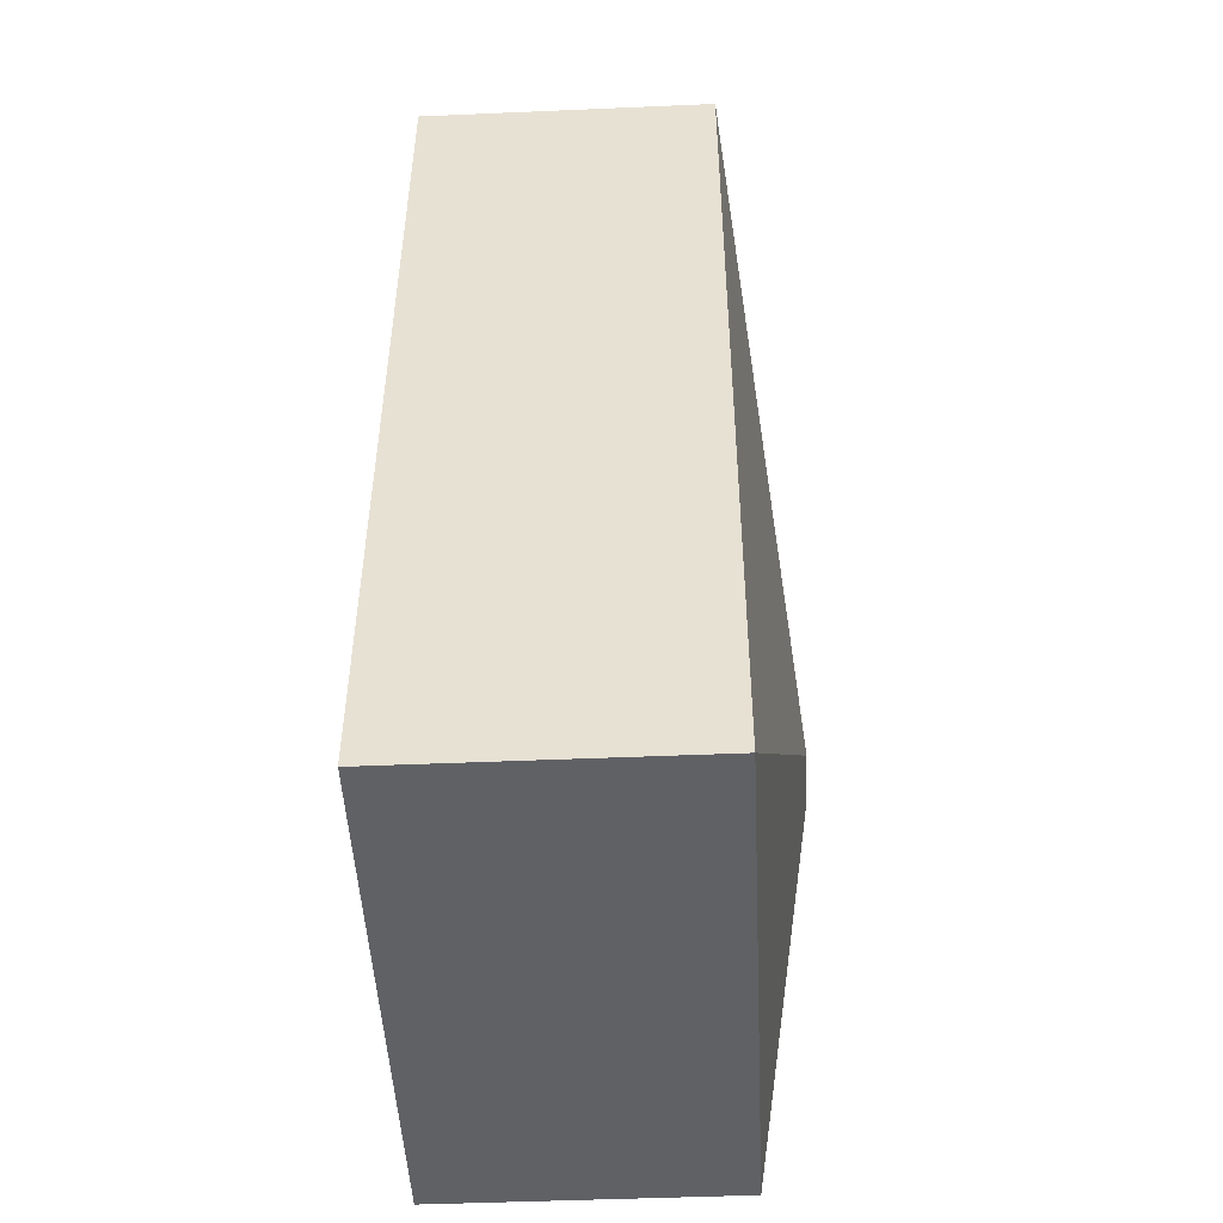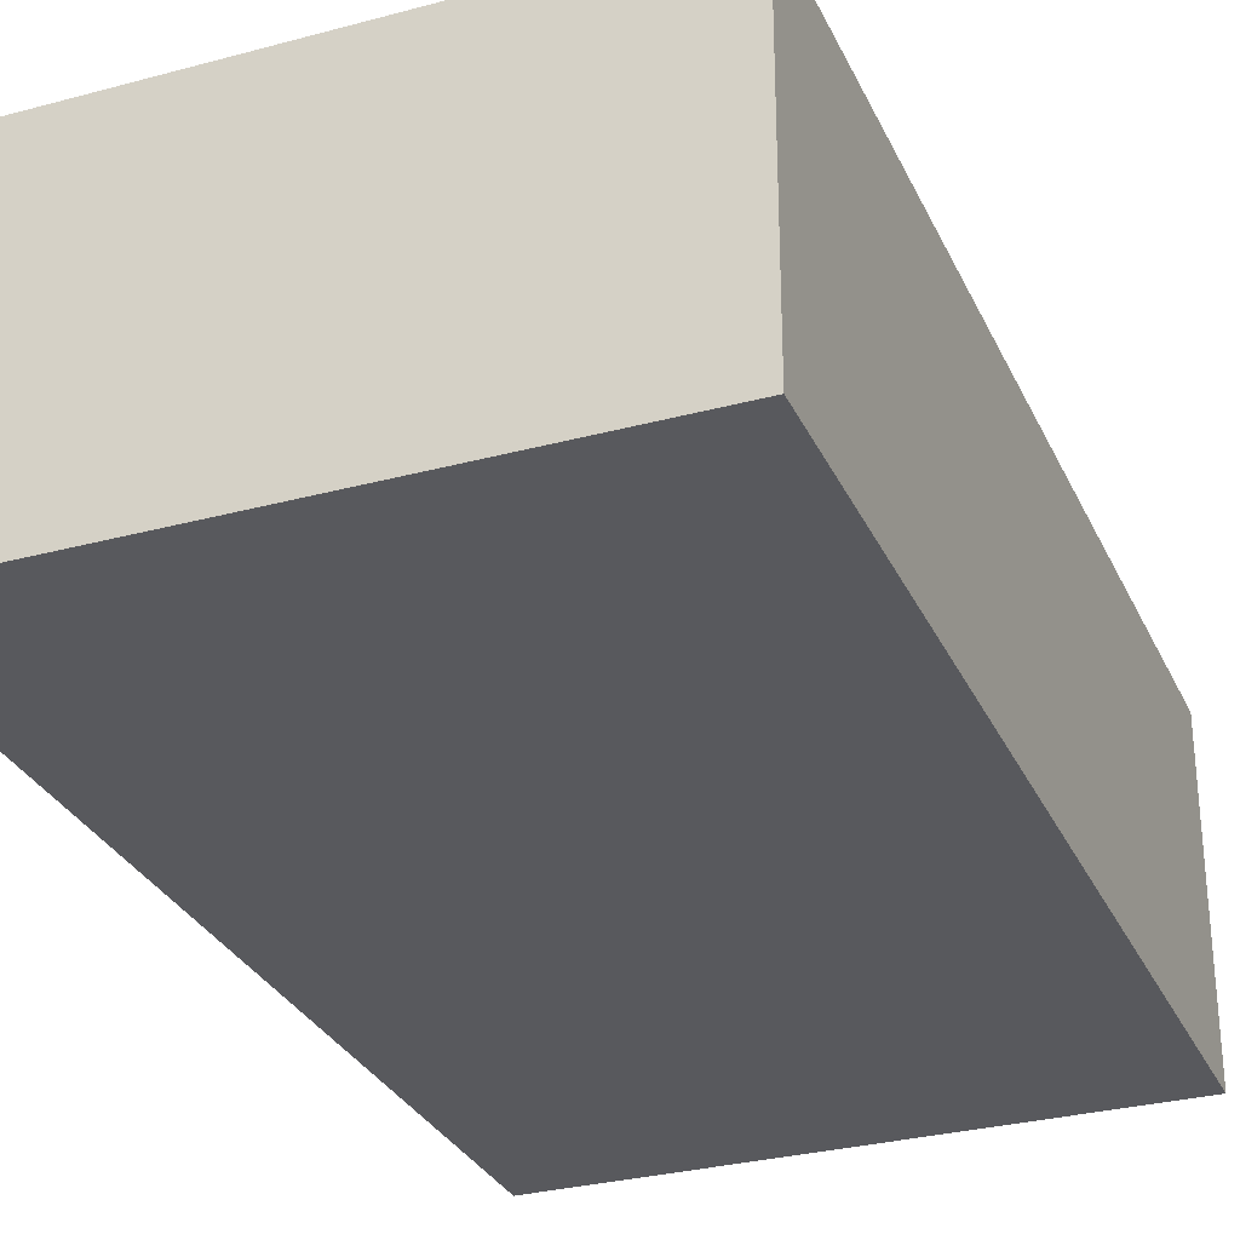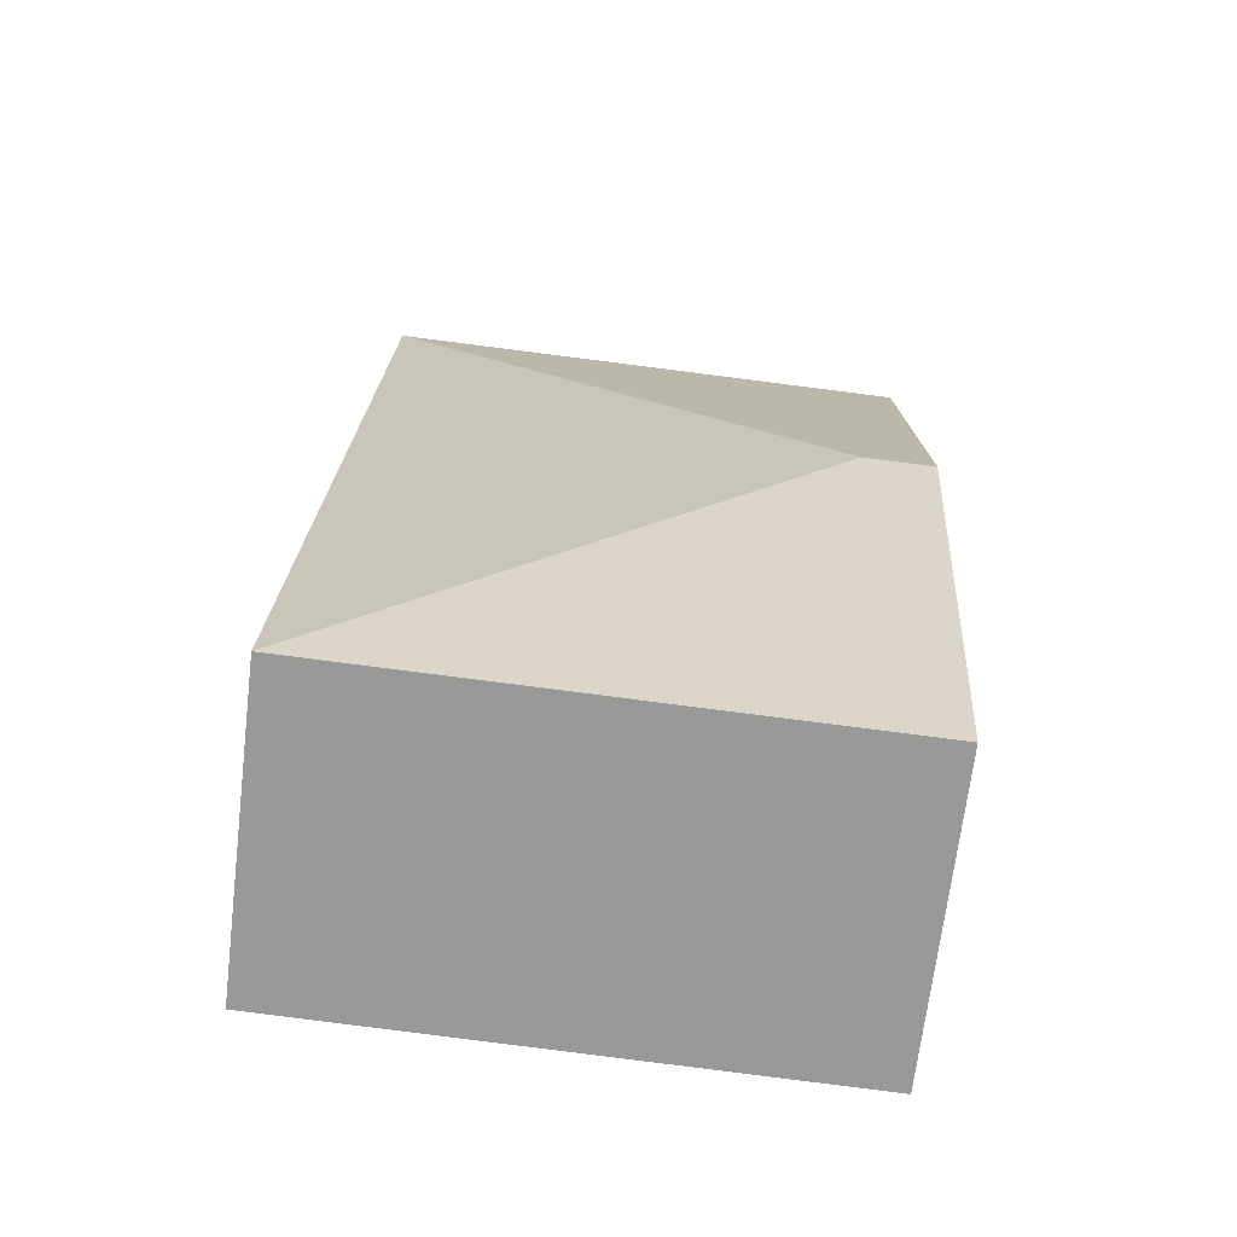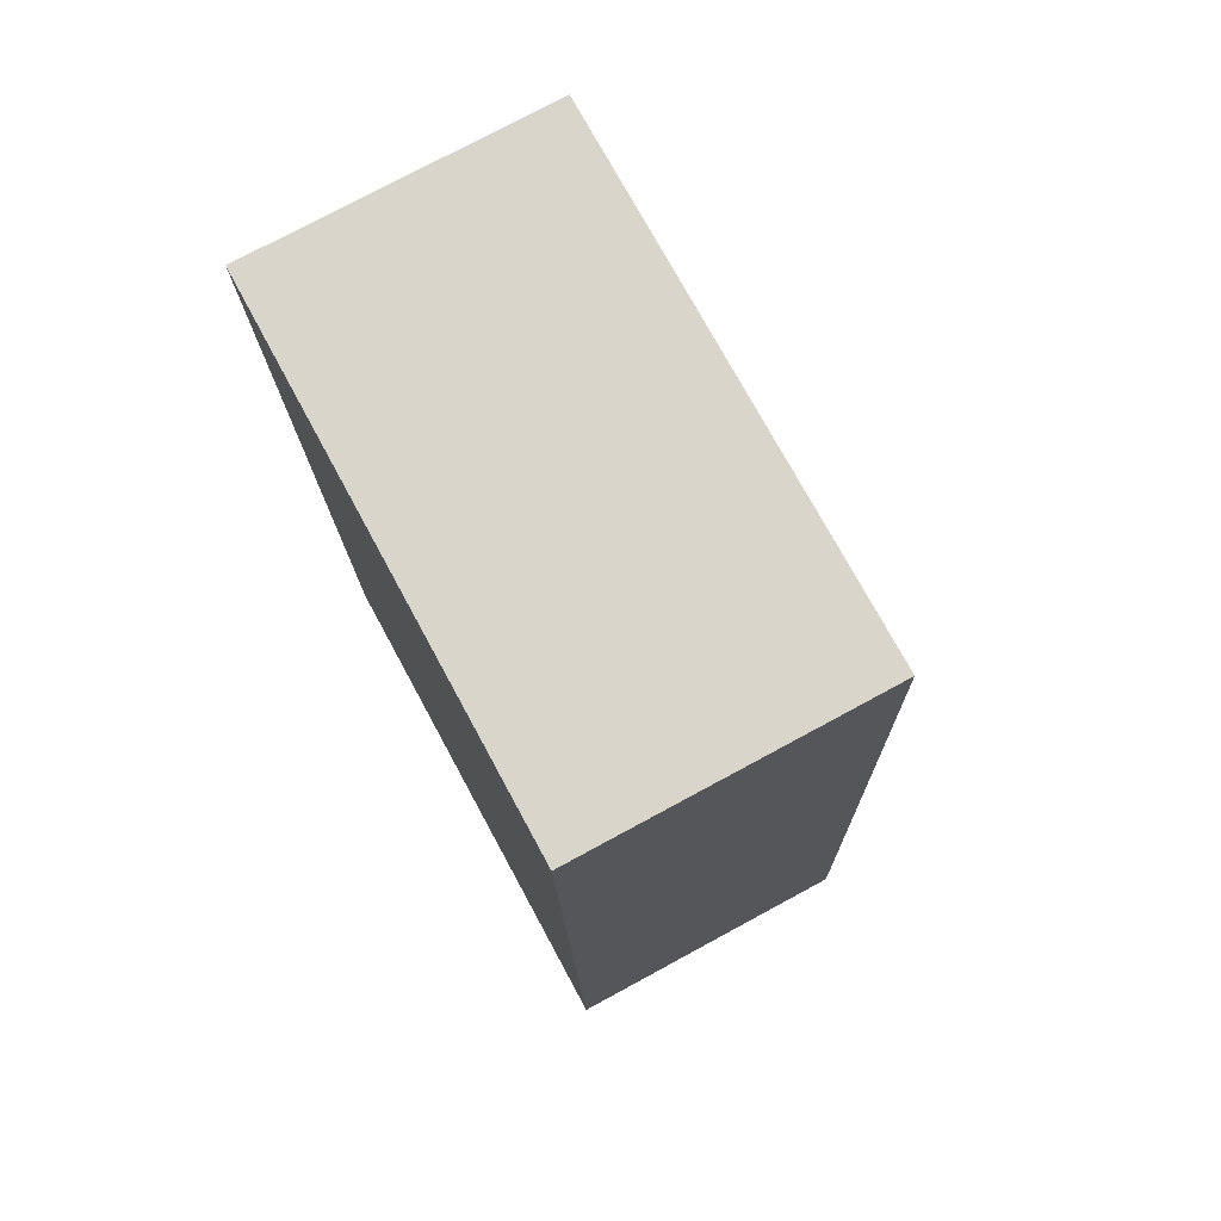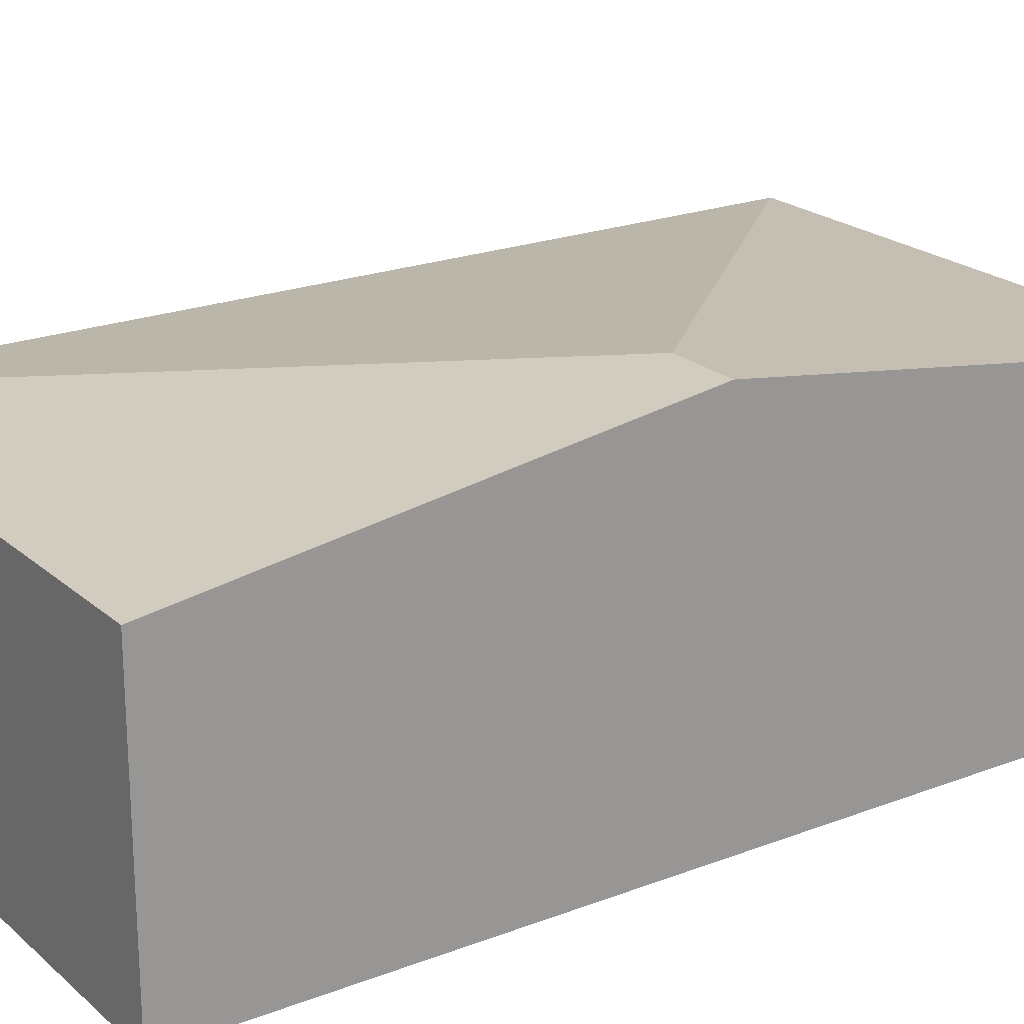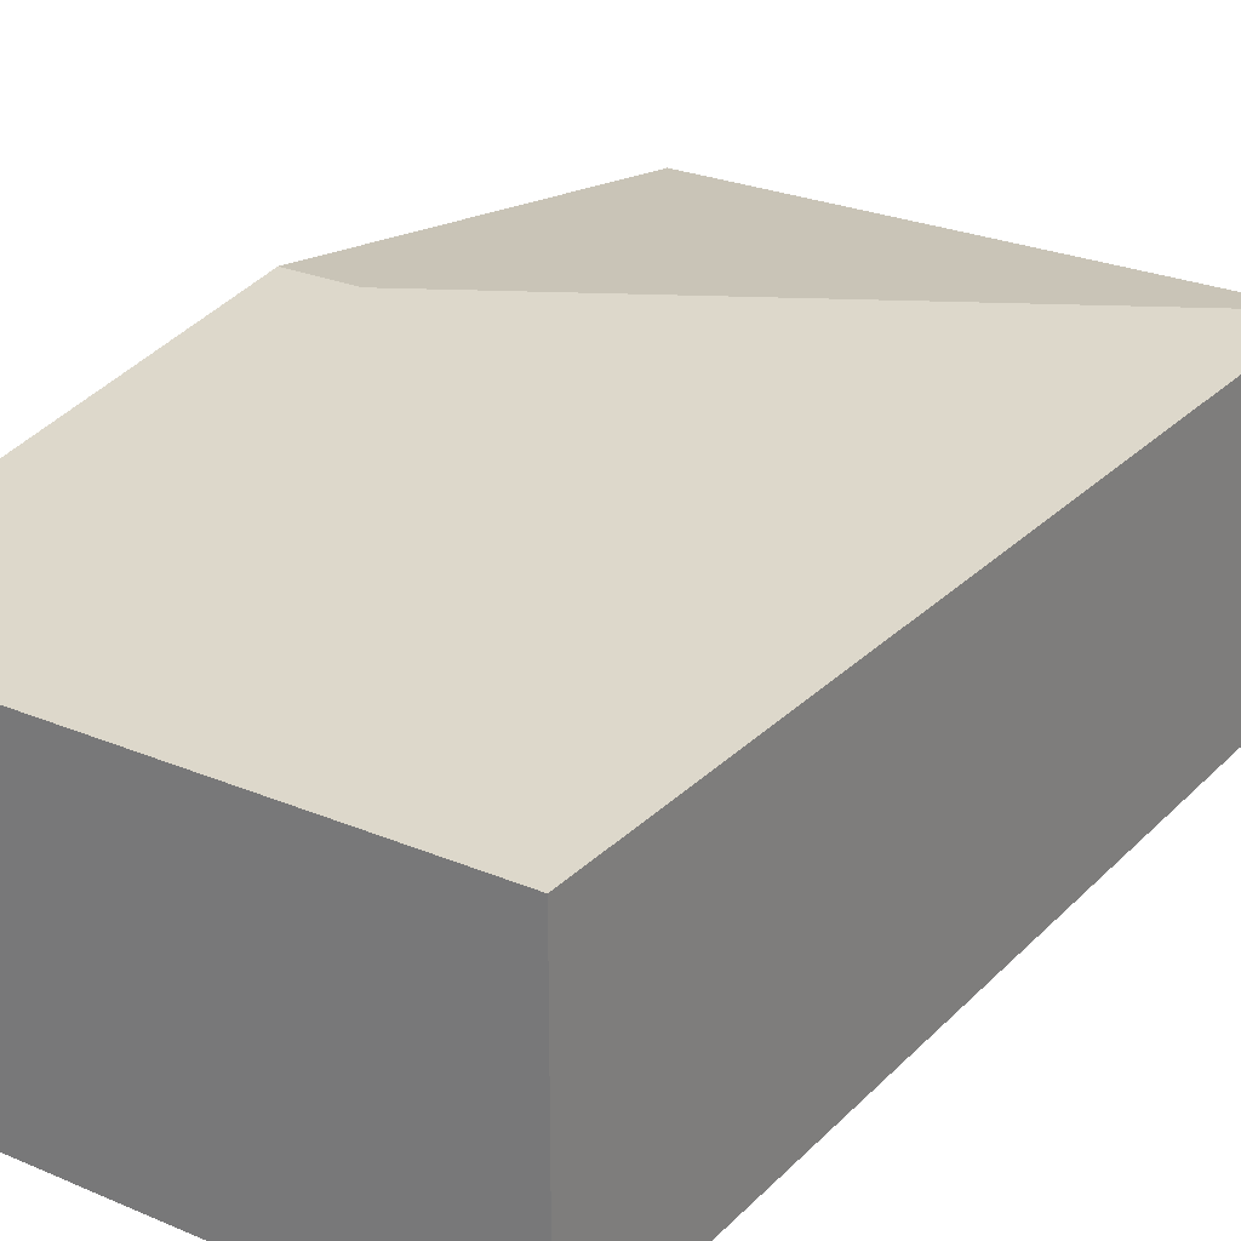
<metadata>
{"format":"obj","ext":"obj","renderer":"f3d","projection":"perspective","resolution":1024,"background":"white","views":[{"elev":-46.8,"azim":92.8,"up":"+Z"},{"elev":-30.2,"azim":19.4,"up":"+Y"},{"elev":-68.9,"azim":173.1,"up":"+Z"},{"elev":76.3,"azim":61.6,"up":"+Z"},{"elev":21.5,"azim":-126.2,"up":"+Y"},{"elev":26.3,"azim":31.6,"up":"+Y"}]}
</metadata>
<code>
v  0.802 3.433 -4.331
v  0.31 2.811 -8.707
v  0.155 3.433 -4.354
v  5.31 2.811 -8.529
v  0 2.811 1.721e-16
v  5 2.811 0.178
v  0.31 5.331e-16 -8.707
v  0.155 2.666e-16 -4.354
v  0 0 0
v  5 -1.09e-17 0.178
v  5.31 5.223e-16 -8.529
g defaultobject
f 1 2 3
f 2 1 4
f 5 1 3
f 1 5 6
f 1 6 4
f 7 3 2
f 3 7 8
f 3 8 5
f 5 8 9
f 9 6 5
f 6 9 10
f 10 4 6
f 4 10 11
f 11 2 4
f 2 11 7
f 8 10 9
f 10 8 7
f 10 7 11

</code>
